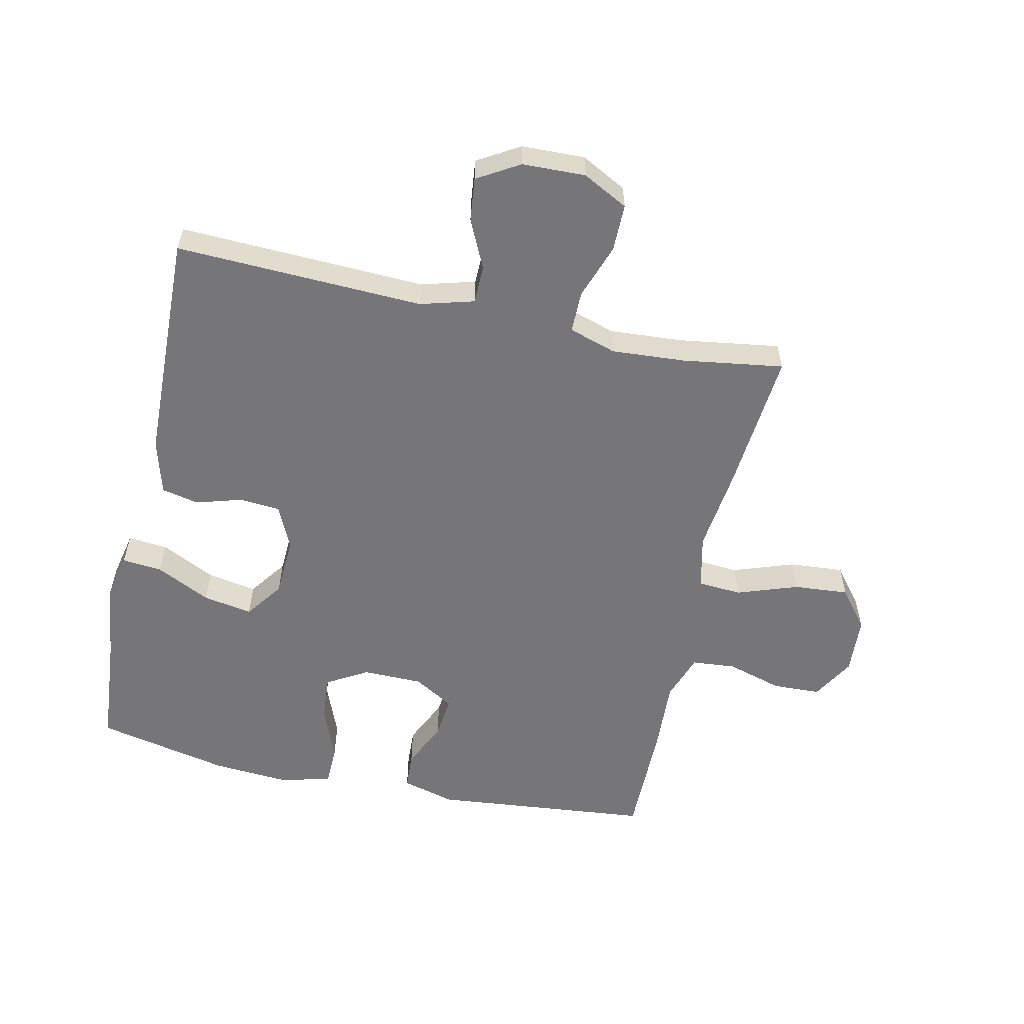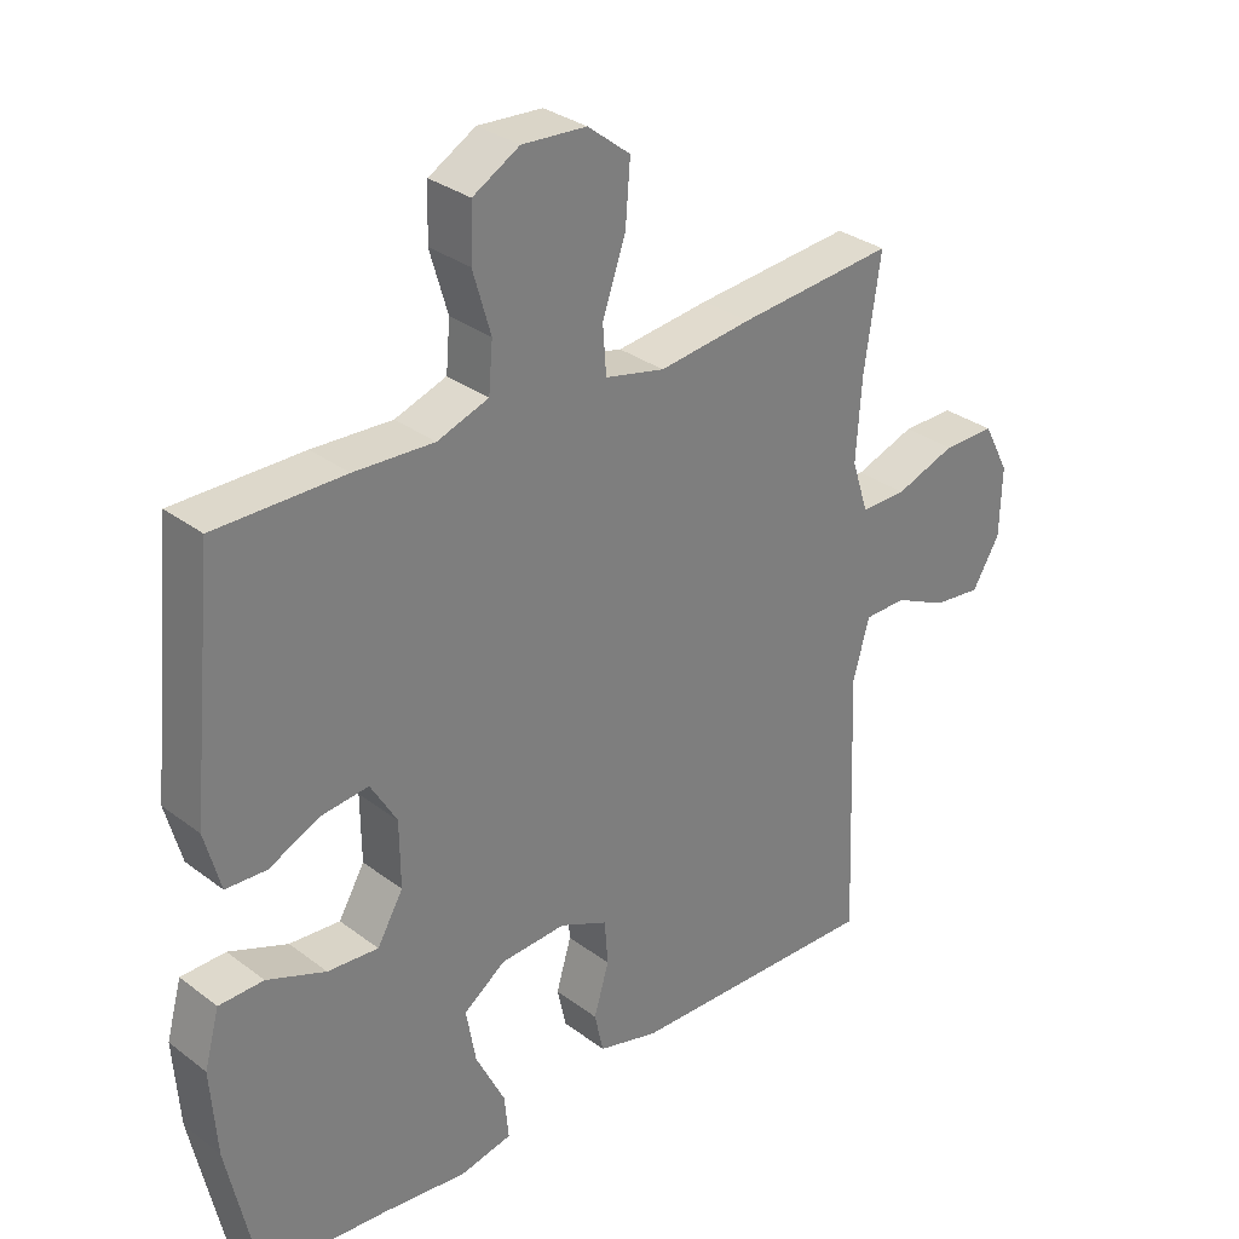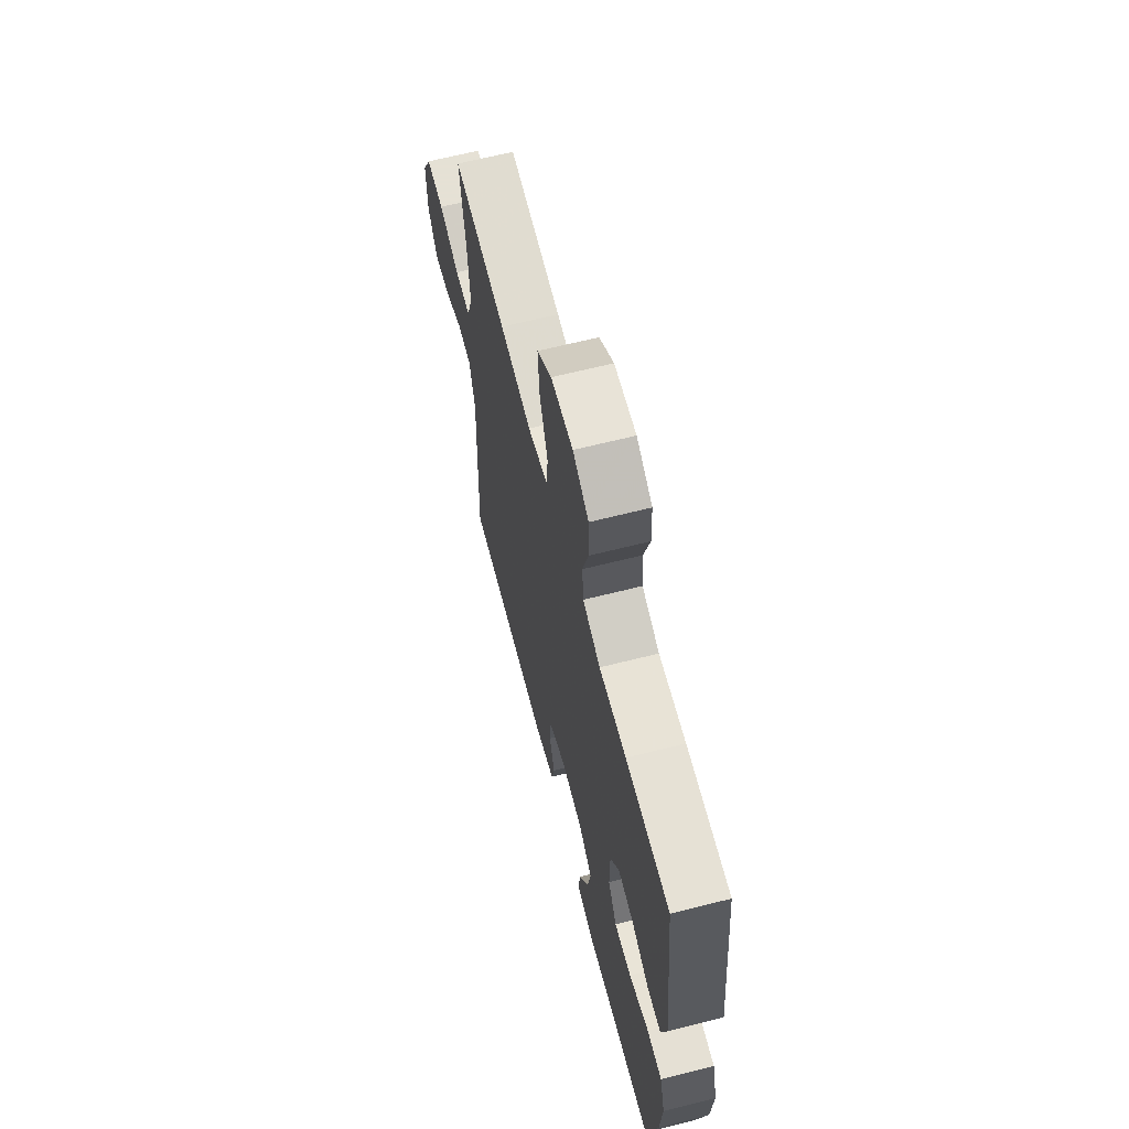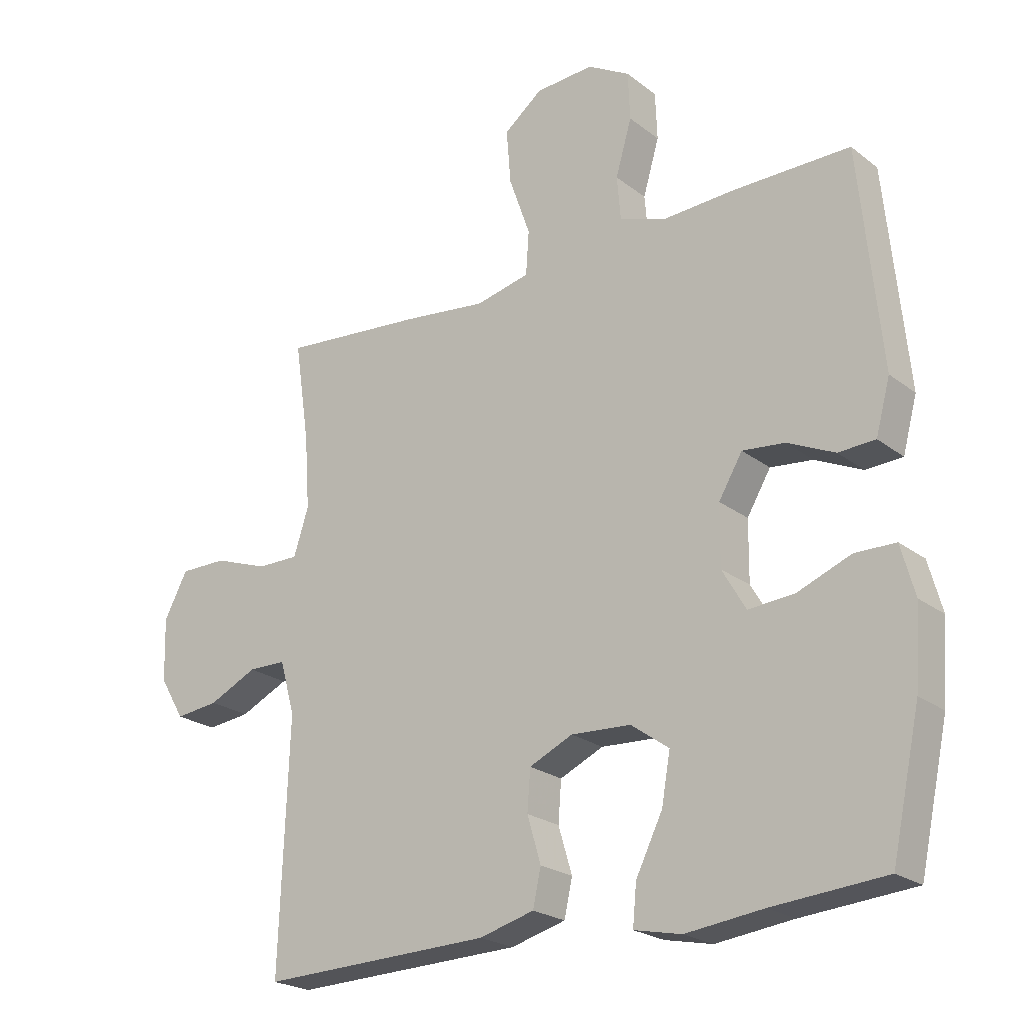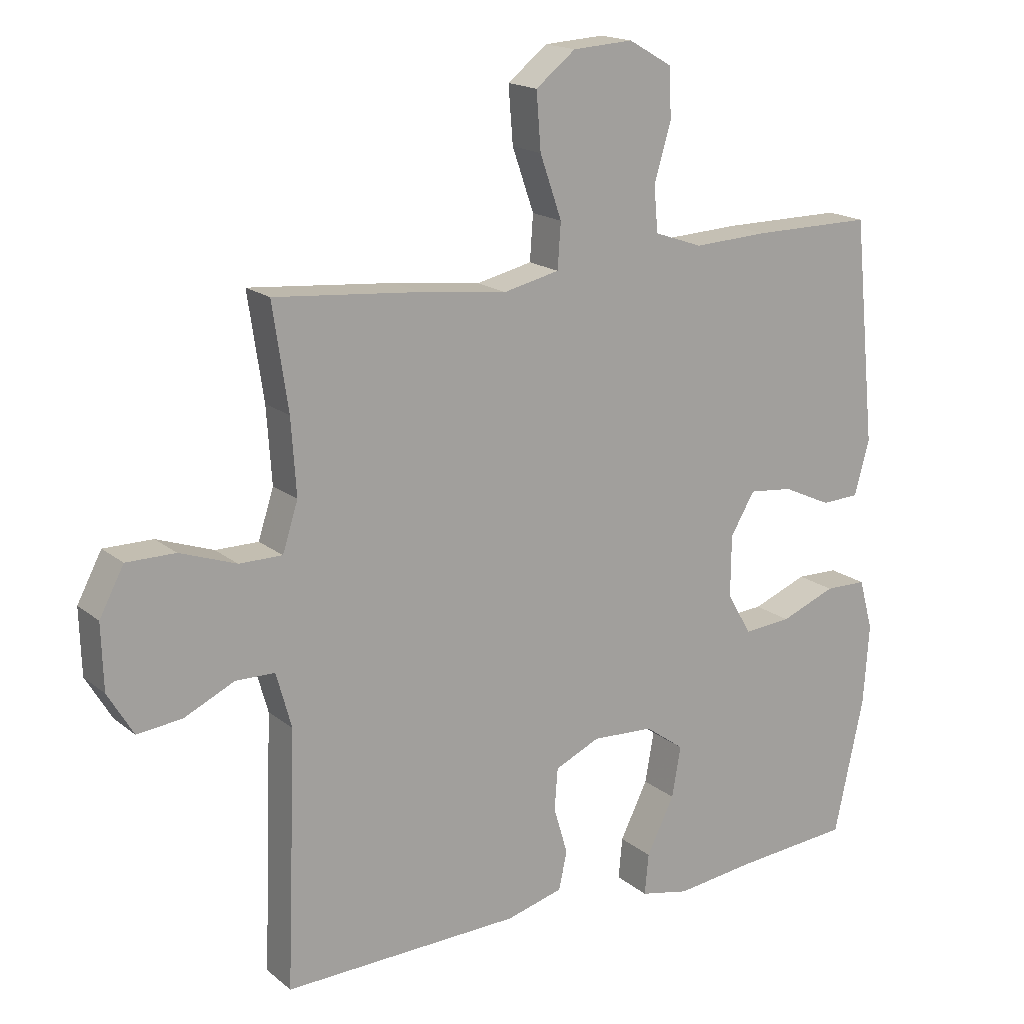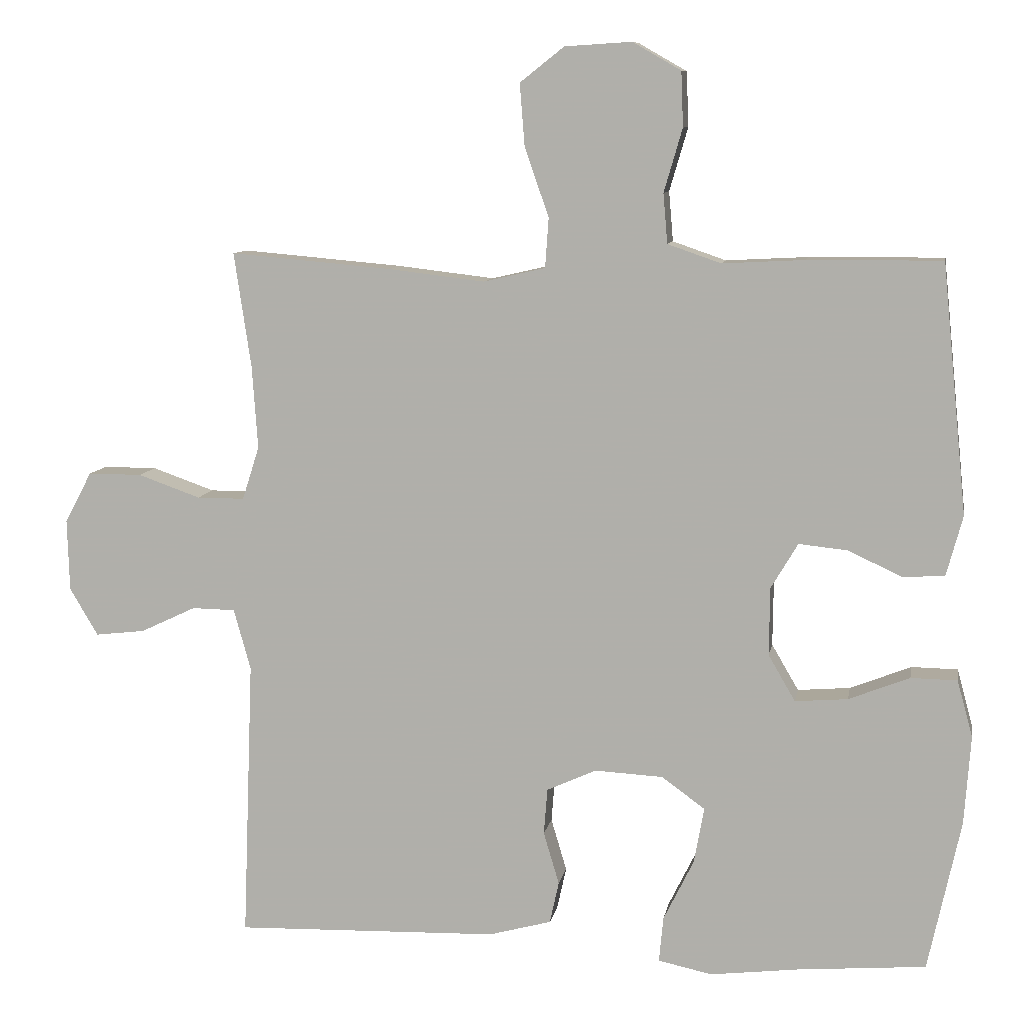
<metadata>
{"format":"obj","ext":"obj","renderer":"f3d","projection":"perspective","resolution":1024,"background":"white","views":[{"elev":-56.9,"azim":-102.4,"up":"+Y"},{"elev":31.4,"azim":136.8,"up":"+Z"},{"elev":64.9,"azim":75.7,"up":"+Z"},{"elev":-22.6,"azim":37.6,"up":"+Z"},{"elev":17.2,"azim":-33.0,"up":"+Z"},{"elev":9.2,"azim":10.0,"up":"+Z"}]}
</metadata>
<code>
v -0.5 0.07 0.5
v -0.272 0.07 0.48
v -0.137 0.07 0.464
v -0.05 0.07 0.484
v -0.045 0.07 0.554
v -0.079 0.07 0.651
v -0.086 0.07 0.739
v -0.024 0.07 0.788
v 0.07 0.07 0.794
v 0.138 0.07 0.755
v 0.141 0.07 0.678
v 0.115 0.07 0.589
v 0.121 0.07 0.519
v 0.196 0.07 0.493
v 0.312 0.07 0.499
v 0.5 0.07 0.5
v 0.535 0.07 0.15
v 0.512 0.07 0.065
v 0.453 0.07 0.062
v 0.377 0.07 0.097
v 0.309 0.07 0.104
v 0.271 0.07 0.04
v 0.27 0.07 -0.056
v 0.308 0.07 -0.121
v 0.382 0.07 -0.115
v 0.468 0.07 -0.081
v 0.533 0.07 -0.082
v 0.555 0.07 -0.162
v 0.546 0.07 -0.287
v 0.5 0.07 -0.5
v 0.319 0.07 -0.515
v 0.195 0.07 -0.53
v 0.119 0.07 -0.514
v 0.125 0.07 -0.45
v 0.168 0.07 -0.363
v 0.182 0.07 -0.284
v 0.121 0.07 -0.24
v 0.025 0.07 -0.235
v -0.045 0.07 -0.267
v -0.05 0.07 -0.332
v -0.028 0.07 -0.406
v -0.041 0.07 -0.465
v -0.129 0.07 -0.489
v -0.5 0.07 -0.5
v -0.485 0.07 -0.105
v -0.509 0.07 -0.019
v -0.57 0.07 -0.018
v -0.648 0.07 -0.055
v -0.718 0.07 -0.063
v -0.758 0.07 0.004
v -0.761 0.07 0.105
v -0.723 0.07 0.177
v -0.647 0.07 0.177
v -0.559 0.07 0.146
v -0.492 0.07 0.146
v -0.468 0.07 0.221
v -0.476 0.07 0.338
v -0.5 0 0.5
v -0.272 0 0.48
v -0.137 0 0.464
v -0.05 0 0.484
v -0.045 0 0.554
v -0.079 0 0.651
v -0.086 0 0.739
v -0.024 0 0.788
v 0.07 0 0.794
v 0.138 0 0.755
v 0.141 0 0.678
v 0.115 0 0.589
v 0.121 0 0.519
v 0.196 0 0.493
v 0.312 0 0.499
v 0.5 0 0.5
v 0.535 0 0.15
v 0.512 0 0.065
v 0.453 0 0.062
v 0.377 0 0.097
v 0.309 0 0.104
v 0.271 0 0.04
v 0.27 0 -0.056
v 0.308 0 -0.121
v 0.382 0 -0.115
v 0.468 0 -0.081
v 0.533 0 -0.082
v 0.555 0 -0.162
v 0.546 0 -0.287
v 0.5 0 -0.5
v 0.319 0 -0.515
v 0.195 0 -0.53
v 0.119 0 -0.514
v 0.125 0 -0.45
v 0.168 0 -0.363
v 0.182 0 -0.284
v 0.121 0 -0.24
v 0.025 0 -0.235
v -0.045 0 -0.267
v -0.05 0 -0.332
v -0.028 0 -0.406
v -0.041 0 -0.465
v -0.129 0 -0.489
v -0.5 0 -0.5
v -0.485 0 -0.105
v -0.509 0 -0.019
v -0.57 0 -0.018
v -0.648 0 -0.055
v -0.718 0 -0.063
v -0.758 0 0.004
v -0.761 0 0.105
v -0.723 0 0.177
v -0.647 0 0.177
v -0.559 0 0.146
v -0.492 0 0.146
v -0.468 0 0.221
v -0.476 0 0.338
f 52 53 54
f 51 52 54
f 50 51 54
f 49 50 54
f 48 49 54
f 47 48 54
f 46 47 54 55
f 45 46 55 56
f 44 45 56
f 43 44 56
f 42 43 56
f 41 42 56
f 40 41 56
f 33 34 35
f 32 33 35
f 31 32 35
f 31 35 36
f 30 31 36
f 29 30 36
f 28 29 36
f 27 28 36
f 26 27 36
f 25 26 36
f 24 25 36 37
f 18 19 20
f 17 18 20
f 16 17 20
f 15 16 20
f 14 15 20
f 13 14 20 21
f 10 11 12
f 9 10 12
f 8 9 12
f 7 8 12
f 6 7 12
f 5 6 12
f 4 5 12 13
f 13 21 22
f 4 13 22
f 3 4 22
f 3 22 23
f 2 3 23
f 1 2 23
f 57 1 23
f 24 37 38
f 23 24 38
f 57 23 38
f 56 57 38
f 39 40 56
f 38 39 56
f 111 110 109
f 111 109 108
f 111 108 107
f 111 107 106
f 111 106 105
f 111 105 104
f 112 111 104 103
f 113 112 103 102
f 113 102 101
f 113 101 100
f 113 100 99
f 113 99 98
f 113 98 97
f 92 91 90
f 92 90 89
f 92 89 88
f 93 92 88
f 93 88 87
f 93 87 86
f 93 86 85
f 93 85 84
f 93 84 83
f 93 83 82
f 94 93 82 81
f 77 76 75
f 77 75 74
f 77 74 73
f 77 73 72
f 77 72 71
f 78 77 71 70
f 69 68 67
f 69 67 66
f 69 66 65
f 69 65 64
f 69 64 63
f 69 63 62
f 70 69 62 61
f 79 78 70
f 79 70 61
f 79 61 60
f 80 79 60
f 80 60 59
f 80 59 58
f 80 58 114
f 95 94 81
f 95 81 80
f 95 80 114
f 95 114 113
f 113 97 96
f 113 96 95
f 1 58 59 2
f 2 59 60 3
f 3 60 61 4
f 4 61 62 5
f 5 62 63 6
f 6 63 64 7
f 7 64 65 8
f 8 65 66 9
f 9 66 67 10
f 10 67 68 11
f 11 68 69 12
f 12 69 70 13
f 13 70 71 14
f 14 71 72 15
f 15 72 73 16
f 16 73 74 17
f 17 74 75 18
f 18 75 76 19
f 19 76 77 20
f 20 77 78 21
f 21 78 79 22
f 22 79 80 23
f 23 80 81 24
f 24 81 82 25
f 25 82 83 26
f 26 83 84 27
f 27 84 85 28
f 28 85 86 29
f 29 86 87 30
f 30 87 88 31
f 31 88 89 32
f 32 89 90 33
f 33 90 91 34
f 34 91 92 35
f 35 92 93 36
f 36 93 94 37
f 37 94 95 38
f 38 95 96 39
f 39 96 97 40
f 40 97 98 41
f 41 98 99 42
f 42 99 100 43
f 43 100 101 44
f 44 101 102 45
f 45 102 103 46
f 46 103 104 47
f 47 104 105 48
f 48 105 106 49
f 49 106 107 50
f 50 107 108 51
f 51 108 109 52
f 52 109 110 53
f 53 110 111 54
f 54 111 112 55
f 55 112 113 56
f 56 113 114 57
f 57 114 58 1

</code>
